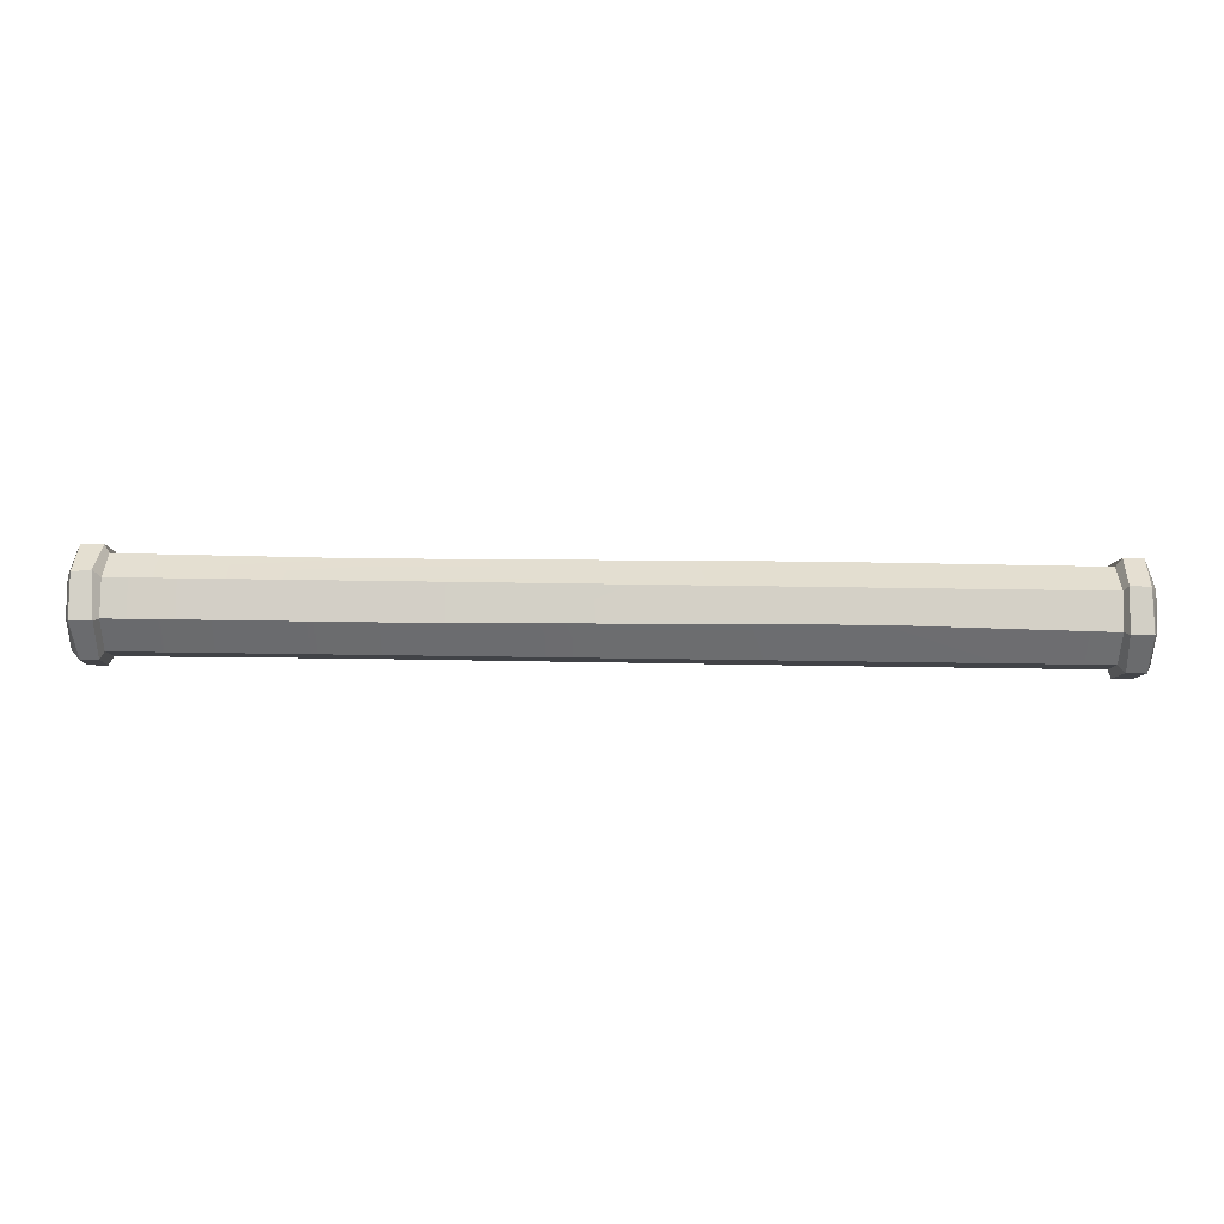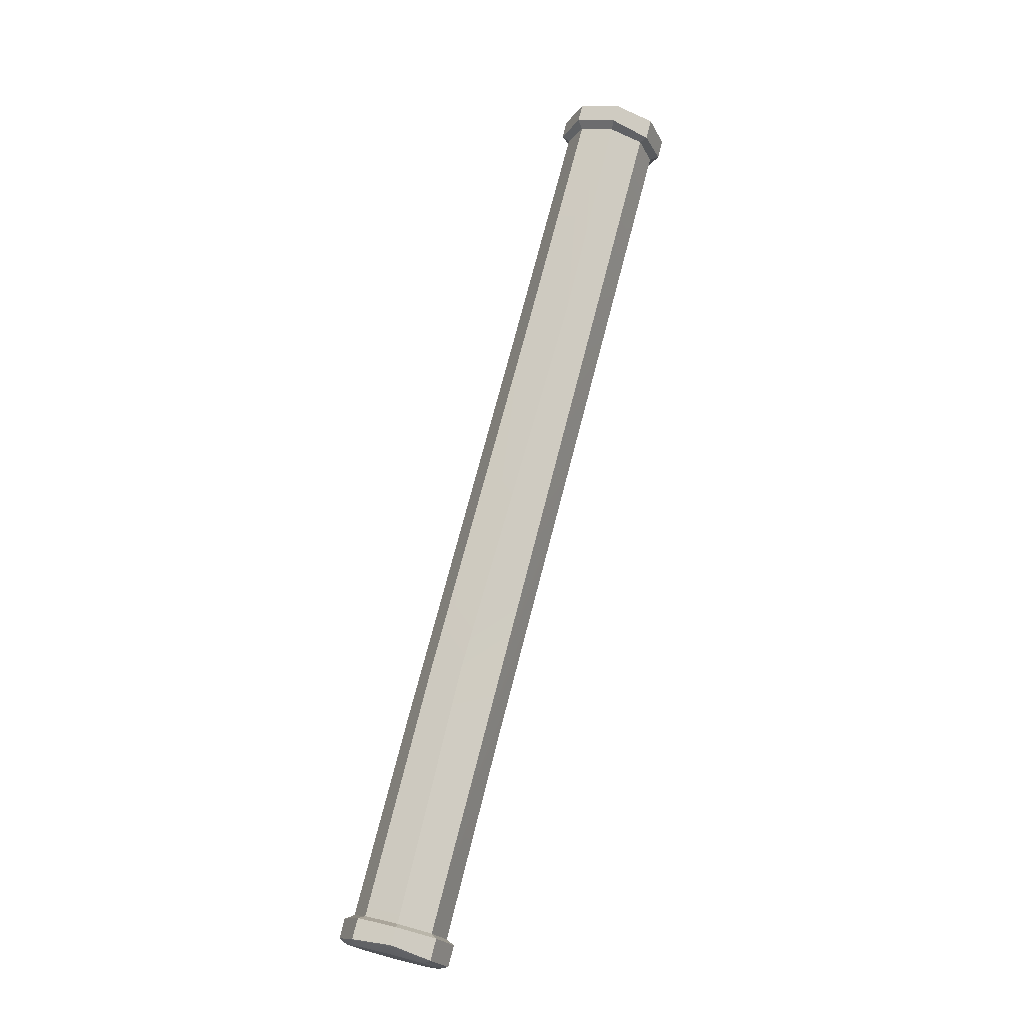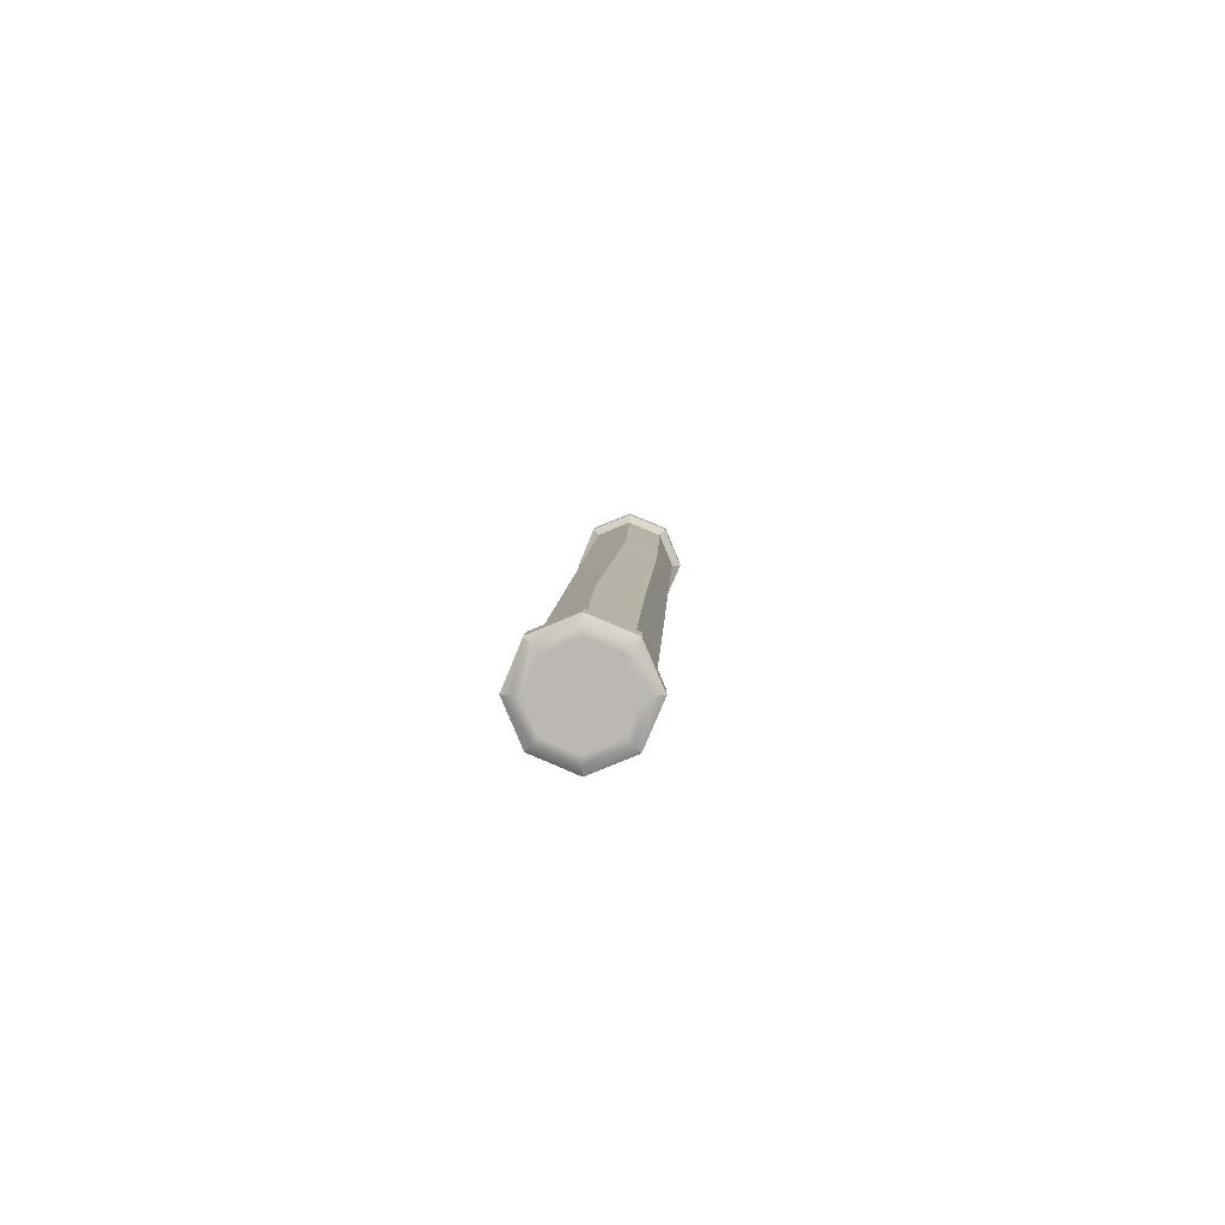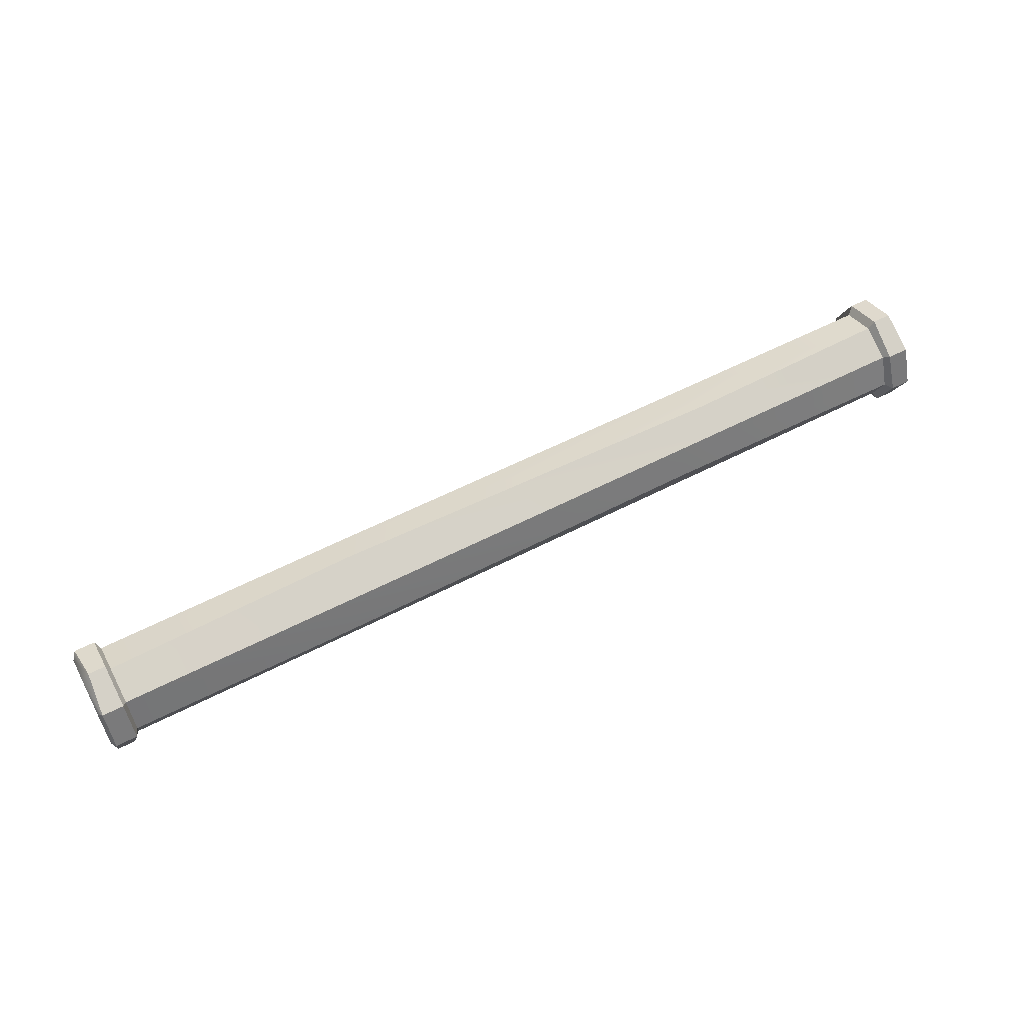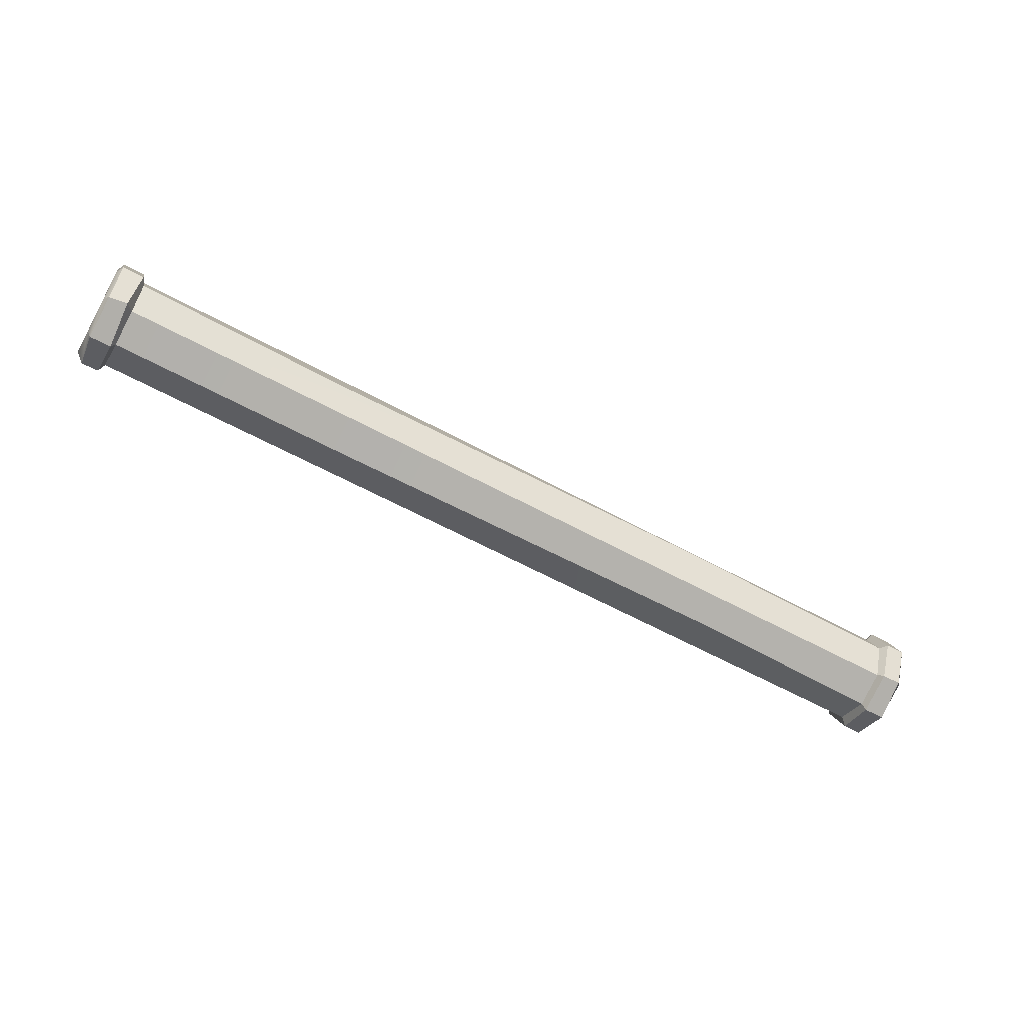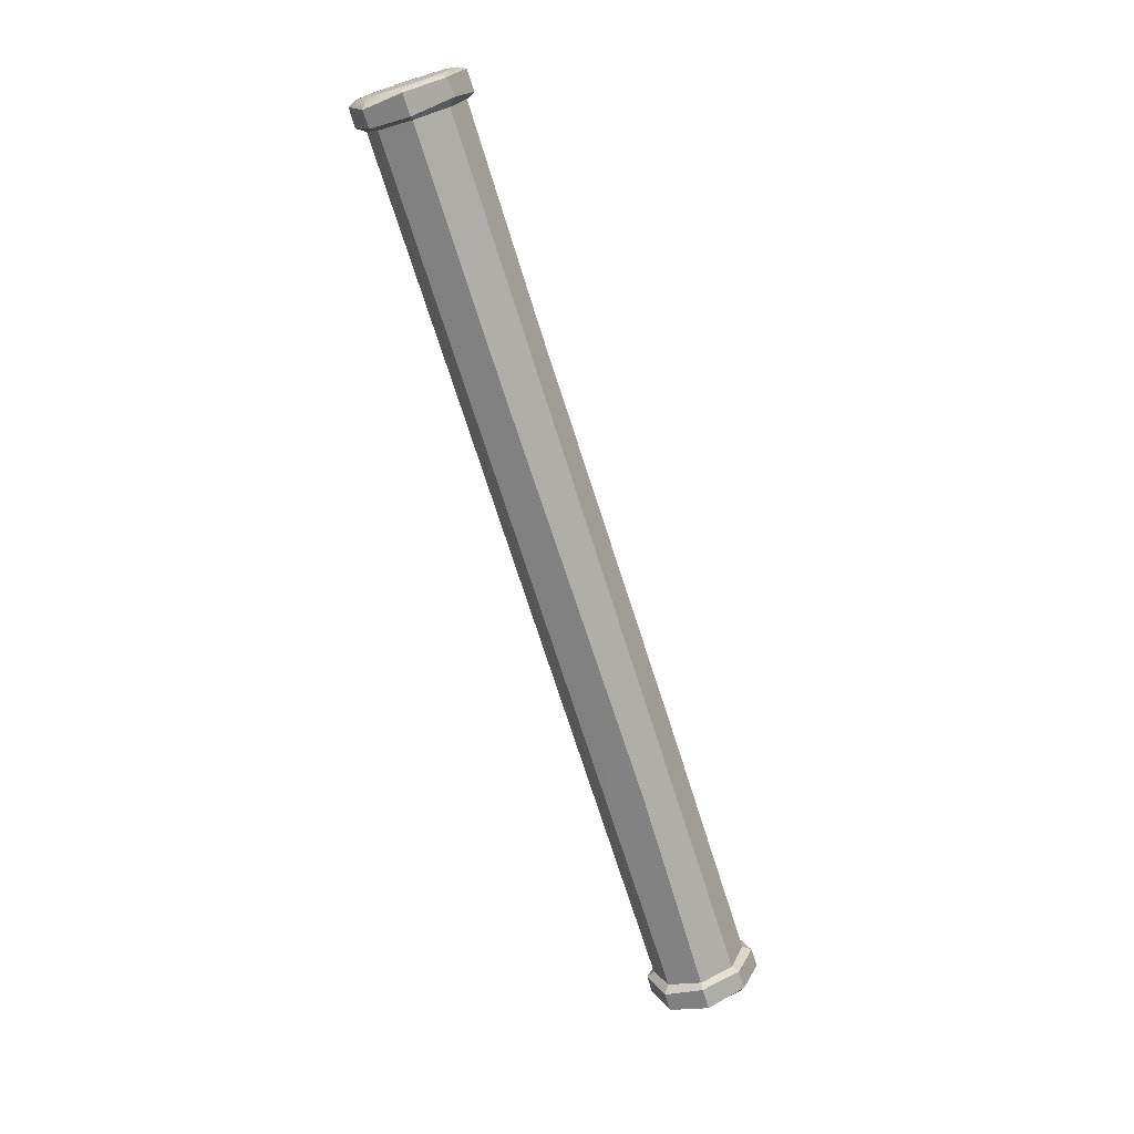
<metadata>
{"format":"obj","ext":"obj","renderer":"f3d","projection":"perspective","resolution":1024,"background":"white","views":[{"elev":-75.6,"azim":179.2,"up":"+Y"},{"elev":72.7,"azim":104.4,"up":"+Y"},{"elev":6.7,"azim":-87.6,"up":"+Y"},{"elev":58.4,"azim":152.0,"up":"+Y"},{"elev":-58.7,"azim":150.4,"up":"+Y"},{"elev":-72.0,"azim":107.6,"up":"+Y"}]}
</metadata>
<code>
v 1000 35.36 -35.36
v 1000 0 -50
v 1000 -35.36 -35.36
v 1000 -50 -4.8e-05
v 1000 -35.36 35.36
v 1000 0 50
v 1000 35.36 35.36
v 1000 50 -4.8e-05
v 0 35.36 -35.36
v 0 0 -50
v 0 -35.36 -35.36
v 0 -50 -4.8e-05
v 0 -35.36 35.36
v 0 0 50
v 0 35.36 35.36
v 0 50 -4.8e-05
v 30.59 50 -4.8e-05
v 30.59 35.36 35.36
v 30.59 0 50
v 30.59 -35.36 35.36
v 30.59 -50 -4.8e-05
v 30.59 -35.36 -35.36
v 30.59 0 -50
v 30.59 35.36 -35.36
v 969.3 50 -4.8e-05
v 969.3 35.36 35.36
v 969.3 0 50
v 969.3 -35.36 35.36
v 969.3 -50 -4.8e-05
v 969.3 -35.36 -35.36
v 969.3 0 -50
v 969.3 35.36 -35.36
v 995.9 41.52 -41.52
v 995.9 0 -58.72
v 973.3 0 -58.72
v 973.3 41.52 -41.52
v 995.9 -41.52 -41.52
v 976.7 -38.58 -43.22
v 995.9 -58.72 -4.8e-05
v 973.3 -58.72 -4.8e-05
v 991.4 -41.62 42.06
v 973.3 -41.52 41.52
v 995.9 -7e-06 58.72
v 975.3 -0.7332 59.08
v 995 41.52 41.54
v 973.3 41.52 41.52
v 991.8 58.81 0.07401
v 973.3 58.72 -4.8e-05
v 23.78 58.72 -0.1271
v 24.09 41.91 41.48
v 4.006 58.72 -4.8e-05
v 4.006 41.52 41.52
v 26.58 -8e-06 58.72
v 7.666 -0.3755 59.23
v 23.65 -41.77 41.38
v 4.006 -41.52 41.52
v 26.58 -58.72 -4.8e-05
v 4.006 -58.72 -4.8e-05
v 26.58 -41.52 -41.52
v 5.998 -41.52 -41.45
v 24.6 -0.7675 -58.61
v 4.006 0 -58.72
v 26.58 41.52 -41.52
v 4.006 41.52 -41.52
v 1000 29.99 -29.99
v 1000 0 -42.41
v 1000 0 -4.8e-05
v 1000 -29.99 -29.99
v 1000 -42.41 -4.8e-05
v 1000 -29.99 29.99
v 1000 0 42.41
v 1000 29.99 29.99
v 1000 42.41 -4.8e-05
v 0 29.99 -29.99
v 0 0 -42.41
v 0 0 -4.8e-05
v 0 -29.99 -29.99
v 0 -42.41 -4.8e-05
v 0 -29.99 29.99
v 0 1e-06 42.41
v 0 29.99 29.99
v 0 42.41 -4.8e-05
v 299.8 35.36 35.36
v 299.8 0 50
v 299.8 -35.36 35.36
v 254.1 -50.18 -4.02
v 299.8 -35.36 -35.36
v 304.4 4.93 -50
v 299.8 35.36 -35.36
v 259.5 50.18 -3.986
v 702.2 32.85 37.8
v 750.4 5.186 50.53
v 701.2 -35.36 35.36
v 701.2 -50 -4.8e-05
v 701.2 -35.36 -35.36
v 740.5 -2.808 -48.75
v 701.2 35.36 -35.36
v 696.7 50 5.418
f 33 34 35 36
f 34 37 38 35
f 37 39 40 38
f 39 41 42 40
f 41 43 44 42
f 43 45 46 44
f 45 47 48 46
f 47 33 36 48
f 66 65 67
f 68 66 67
f 69 68 67
f 70 69 67
f 71 70 67
f 72 71 67
f 73 72 67
f 65 73 67
f 74 75 76
f 75 77 76
f 77 78 76
f 78 79 76
f 79 80 76
f 80 81 76
f 81 82 76
f 82 74 76
f 50 49 51 52
f 53 50 52 54
f 55 53 54 56
f 57 55 56 58
f 59 57 58 60
f 61 59 60 62
f 63 61 62 64
f 49 63 64 51
f 26 25 98 91
f 27 26 91 92
f 28 27 92 93
f 29 28 93 94
f 30 29 94 95
f 31 30 95 96
f 32 31 96 97
f 25 32 97 98
f 1 2 34 33
f 31 32 36 35
f 2 3 37 34
f 30 31 35 38
f 3 4 39 37
f 29 30 38 40
f 4 5 41 39
f 28 29 40 42
f 5 6 43 41
f 27 28 42 44
f 6 7 45 43
f 26 27 44 46
f 7 8 47 45
f 25 26 46 48
f 8 1 33 47
f 32 25 48 36
f 18 17 49 50
f 16 15 52 51
f 19 18 50 53
f 15 14 54 52
f 20 19 53 55
f 14 13 56 54
f 21 20 55 57
f 13 12 58 56
f 22 21 57 59
f 12 11 60 58
f 23 22 59 61
f 11 10 62 60
f 24 23 61 63
f 10 9 64 62
f 17 24 63 49
f 9 16 51 64
f 2 1 65 66
f 3 2 66 68
f 4 3 68 69
f 5 4 69 70
f 6 5 70 71
f 7 6 71 72
f 8 7 72 73
f 1 8 73 65
f 9 10 75 74
f 10 11 77 75
f 11 12 78 77
f 12 13 79 78
f 13 14 80 79
f 14 15 81 80
f 15 16 82 81
f 16 9 74 82
f 84 83 18 19
f 85 84 19 20
f 86 85 20 21
f 87 86 21 22
f 88 87 22 23
f 89 88 23 24
f 90 89 24 17
f 83 90 17 18
f 92 91 83 84
f 93 92 84 85
f 94 93 85 86
f 95 94 86 87
f 96 95 87 88
f 97 96 88 89
f 98 97 89 90
f 91 98 90 83

</code>
